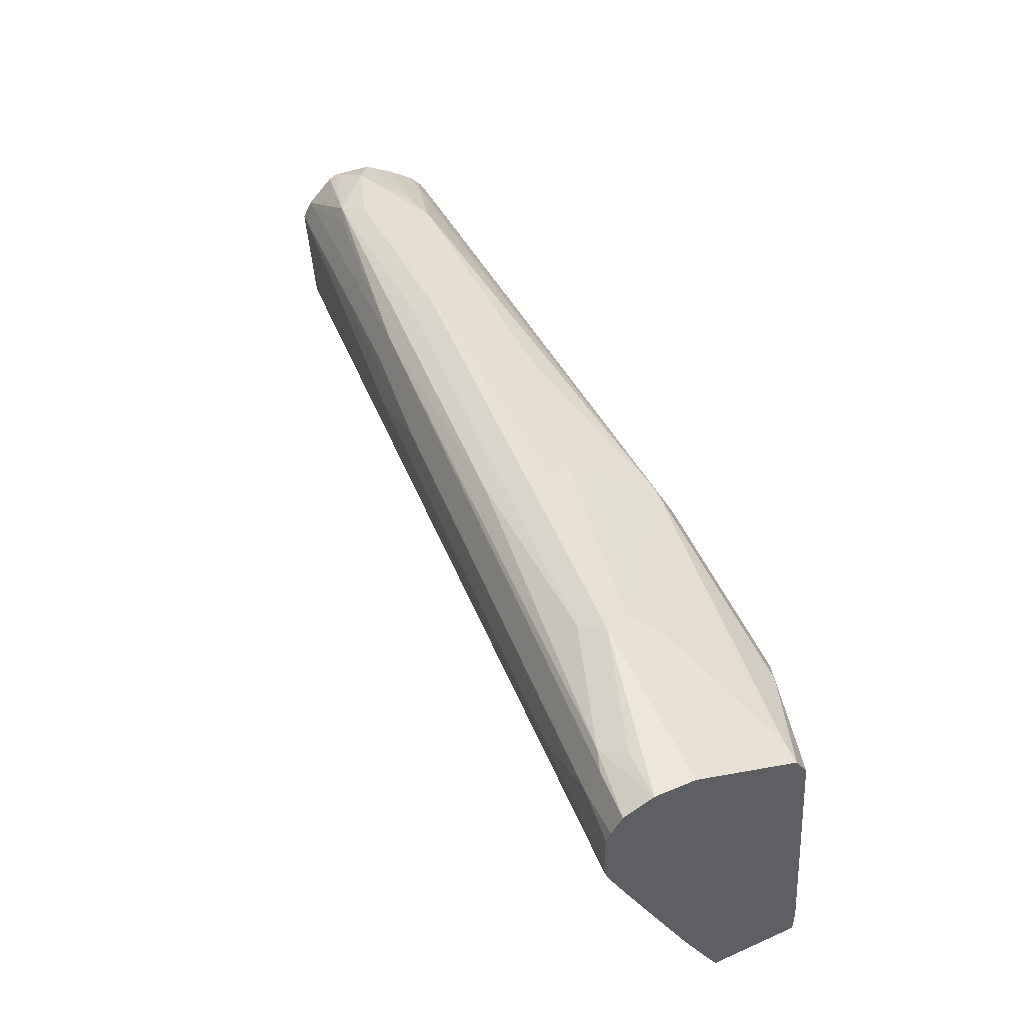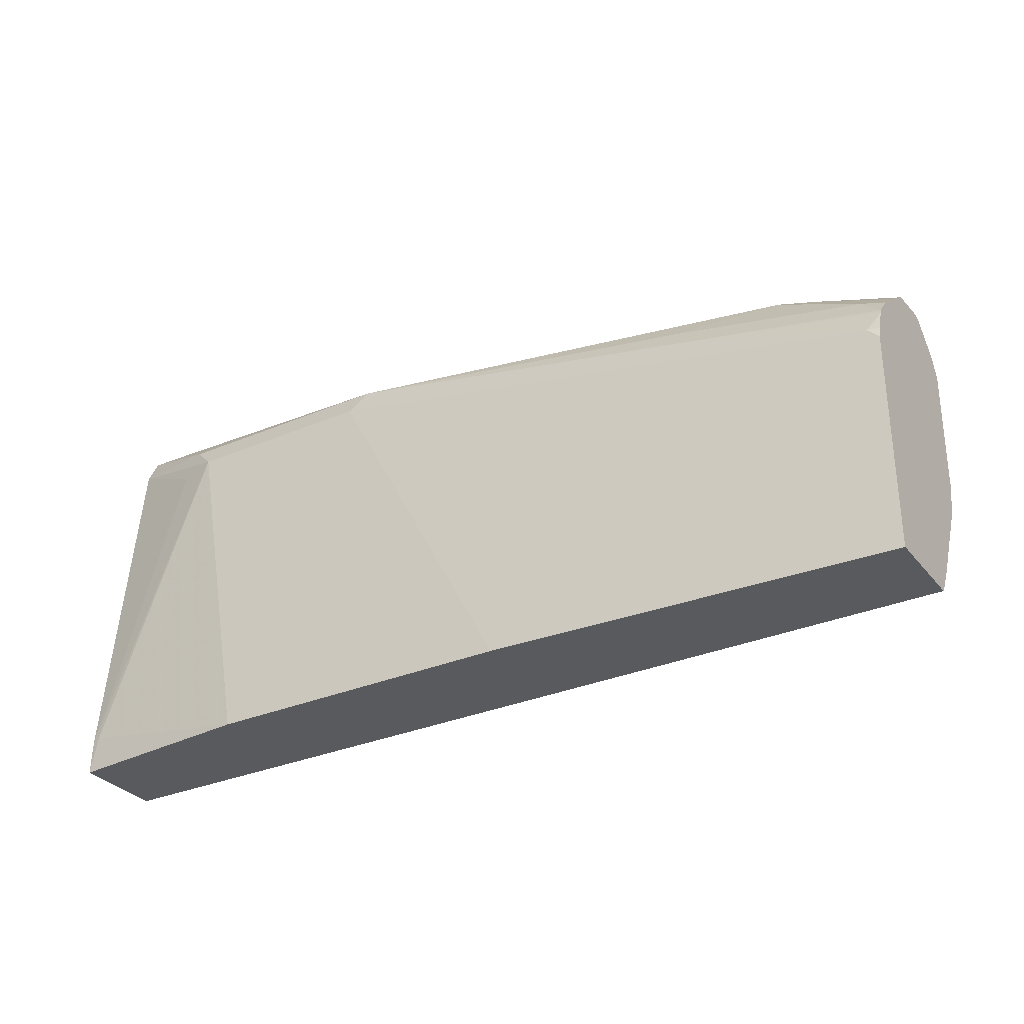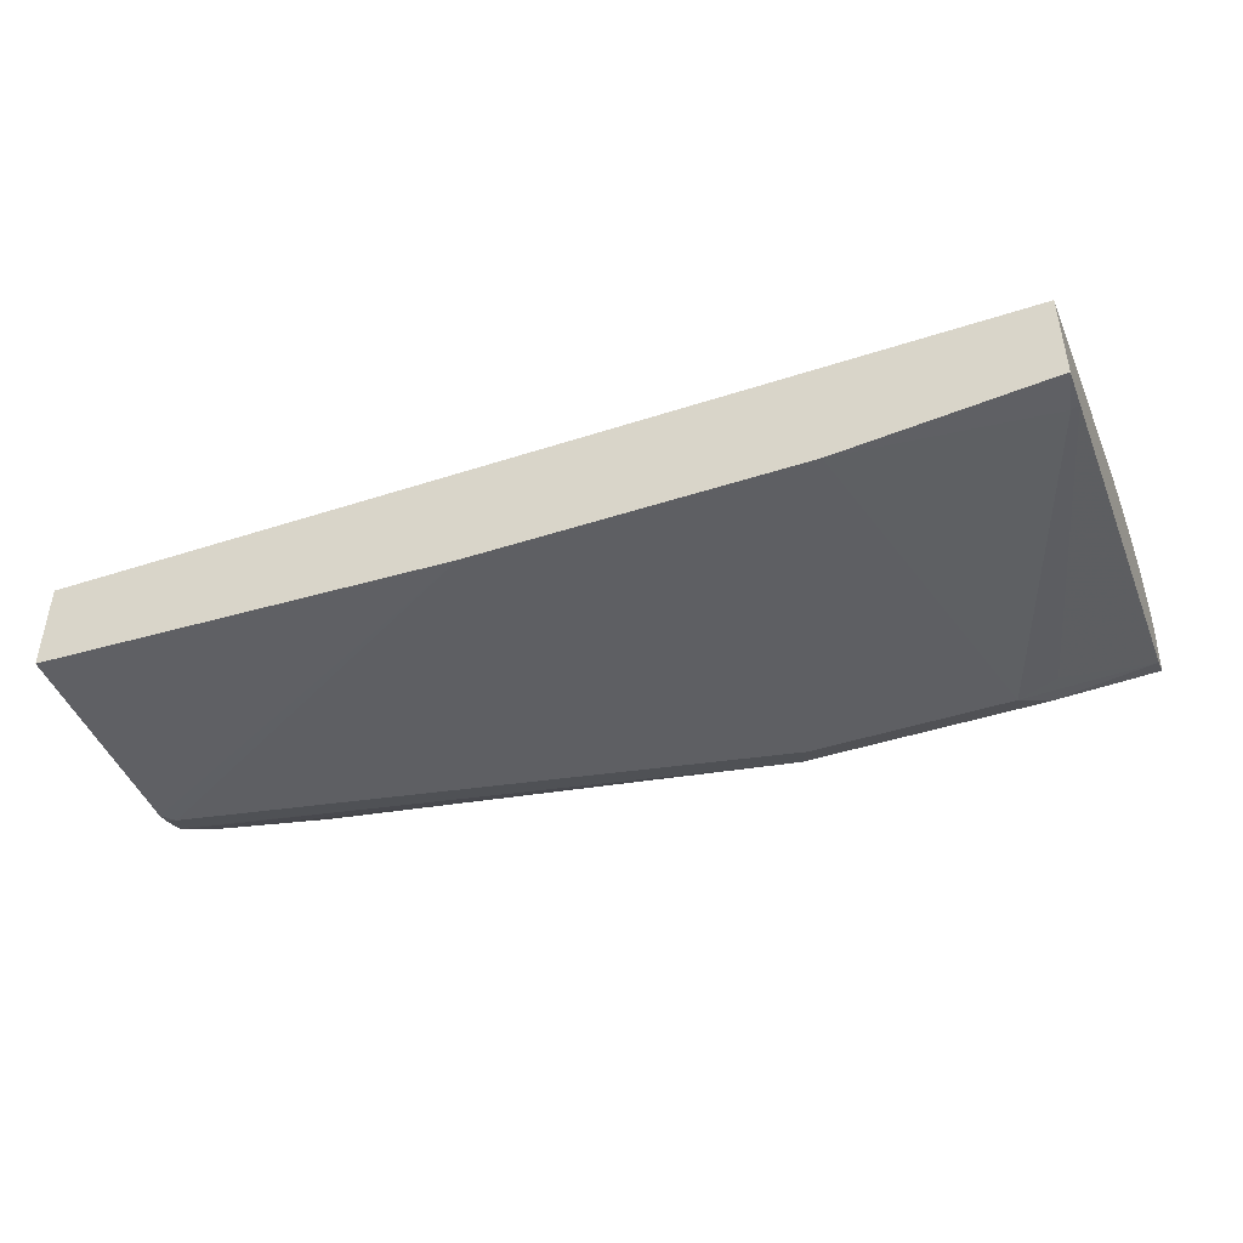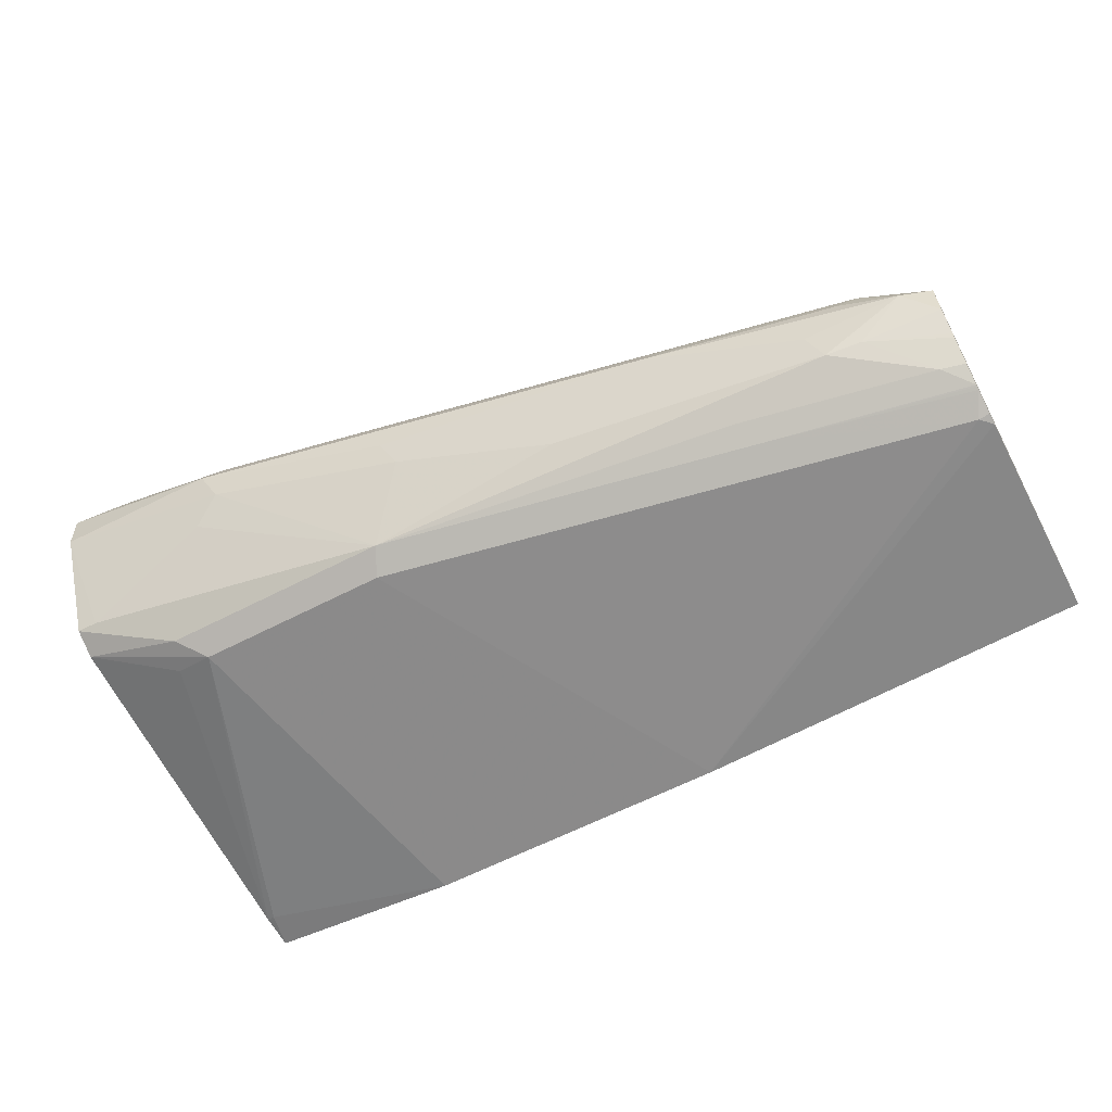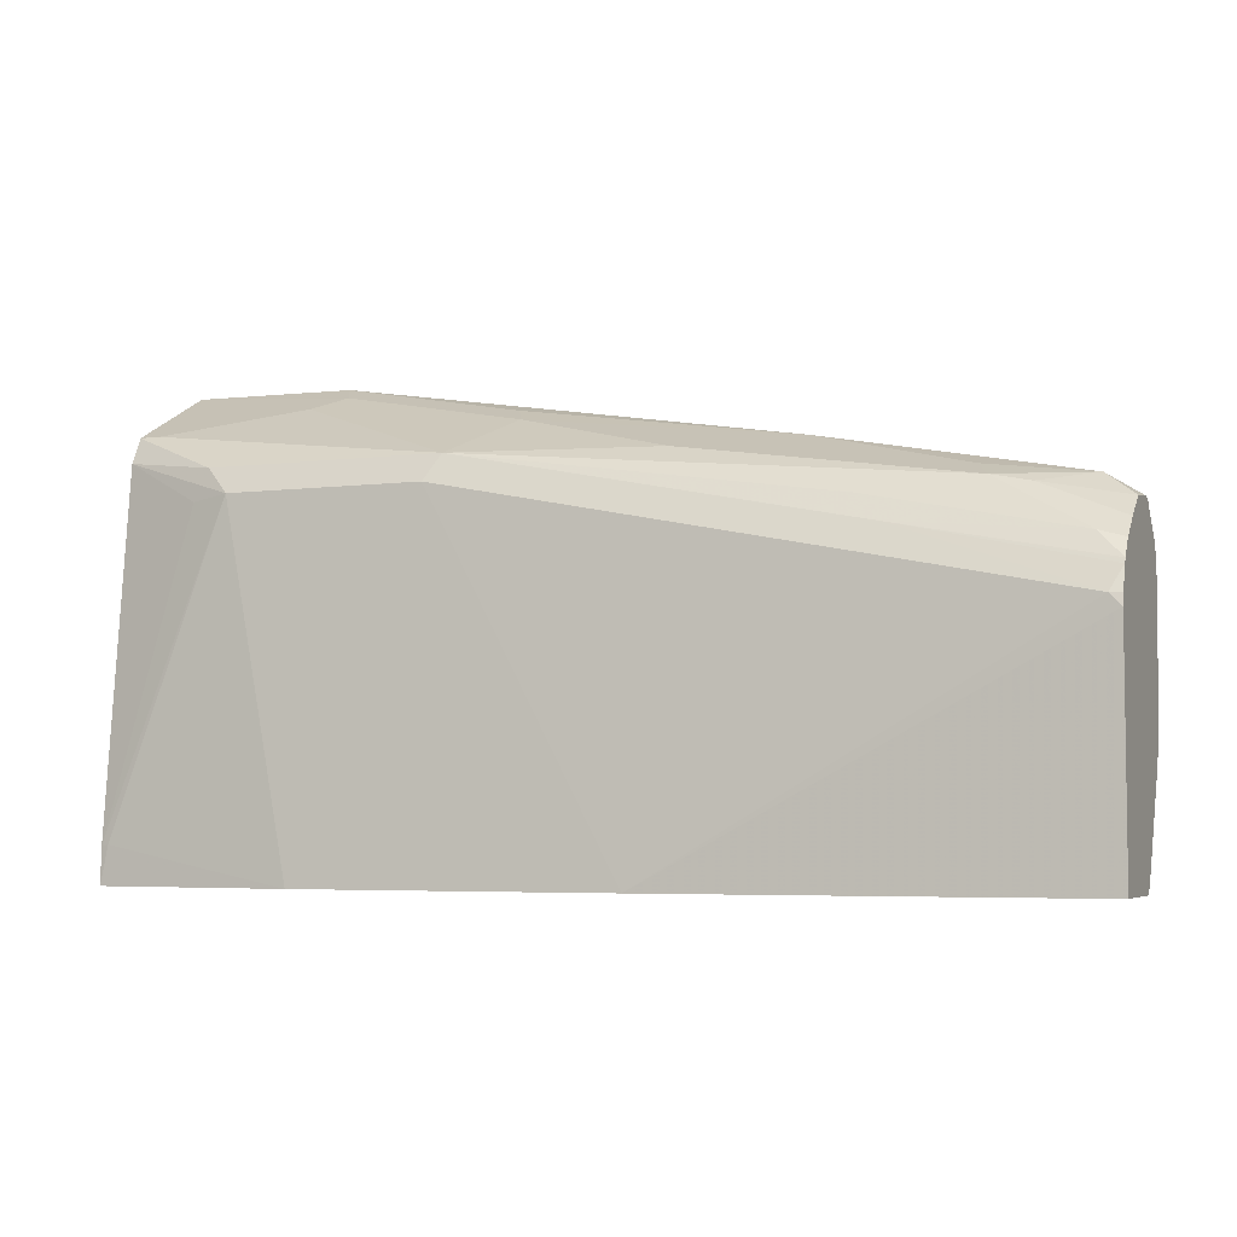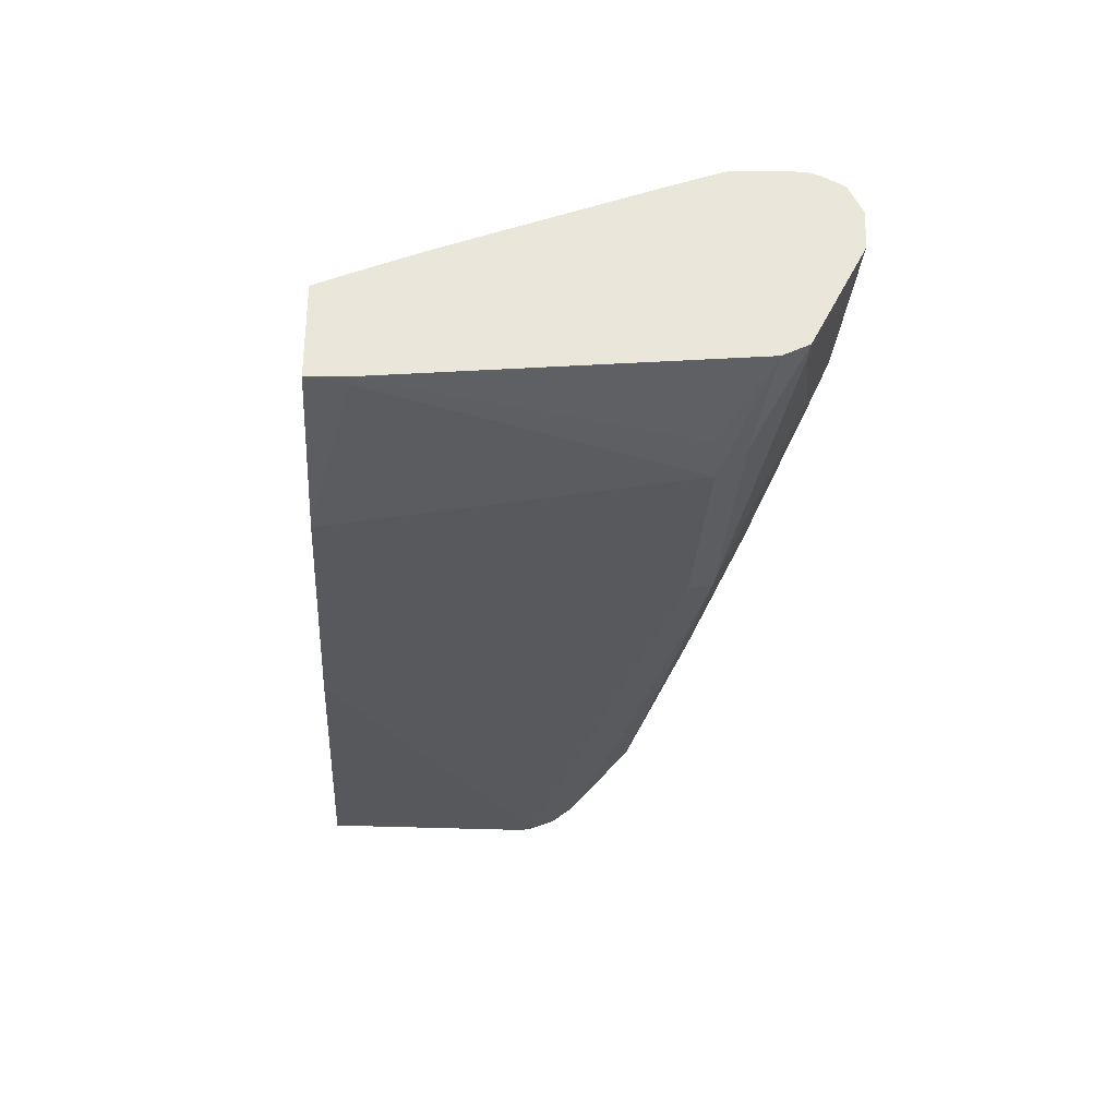
<metadata>
{"format":"obj","ext":"obj","renderer":"f3d","projection":"perspective","resolution":1024,"background":"white","views":[{"elev":55.1,"azim":64.8,"up":"+Y"},{"elev":-31.1,"azim":-148.6,"up":"+Y"},{"elev":-44.9,"azim":20.7,"up":"+Z"},{"elev":-61.1,"azim":-152.1,"up":"+Z"},{"elev":-4.9,"azim":-157.9,"up":"+Y"},{"elev":-30.5,"azim":86.3,"up":"+Z"}]}
</metadata>
<code>
v 0.1783 0.001043 -0.3002
v 0.1783 0.002106 -0.2993
v 0.1783 0.001043 -0.348
v 0.6593 0.001043 -0.2999
v 0.1783 0.01331 -0.2926
v 0.1783 0.1169 -0.348
v 0.3901 0.001043 -0.3578
v 0.6593 0.001043 -0.3478
v 0.6593 0.02374 -0.2899
v 0.1783 0.05425 -0.2722
v 0.1783 0.1229 -0.3467
v 0.1843 0.1229 -0.348
v 0.4913 0.1842 -0.348
v 0.5538 0.001043 -0.3578
v 0.6551 0.02048 -0.348
v 0.6593 0.01966 -0.3472
v 0.6593 0.05241 -0.2776
v 0.1783 0.06144 -0.2694
v 0.6593 0.08608 -0.2641
v 0.6593 0.1548 -0.2367
v 0.1783 0.1348 -0.3421
v 0.2798 0.157 -0.3412
v 0.4845 0.1979 -0.3412
v 0.5937 0.1842 -0.348
v 0.6142 0.1817 -0.3429
v 0.6593 0.2047 -0.3276
v 0.1783 0.07593 -0.2662
v 0.6593 0.1842 -0.2252
v 0.6551 0.1842 -0.2252
v 0.1783 0.1365 -0.3412
v 0.1783 0.1373 -0.3408
v 0.1911 0.1501 -0.3344
v 0.2935 0.1706 -0.3344
v 0.4641 0.2184 -0.3003
v 0.5664 0.2389 -0.2798
v 0.5801 0.232 -0.2934
v 0.6483 0.2184 -0.3207
v 0.6073 0.1979 -0.3412
v 0.2389 0.1774 -0.3207
v 0.3822 0.1979 -0.3207
v 0.6593 0.2184 -0.3207
v 0.1783 0.1433 -0.2639
v 0.5937 0.2047 -0.2252
v 0.3481 0.1638 -0.2457
v 0.6593 0.1884 -0.2244
v 0.1783 0.1466 -0.3335
v 0.1783 0.1565 -0.3216
v 0.2201 0.174 -0.3173
v 0.4709 0.2252 -0.2866
v 0.389 0.2047 -0.3071
v 0.3276 0.2047 -0.2866
v 0.5732 0.2457 -0.2662
v 0.6593 0.2466 -0.2662
v 0.2457 0.1842 -0.3071
v 0.1945 0.1791 -0.2969
v 0.1783 0.153 -0.2688
v 0.389 0.1842 -0.2457
v 0.3276 0.1774 -0.2525
v 0.3276 0.1911 -0.2593
v 0.6593 0.2089 -0.2231
v 0.6593 0.2231 -0.2231
v 0.6346 0.2252 -0.2252
v 0.1783 0.158 -0.3195
v 0.1783 0.167 -0.3071
v 0.2252 0.1842 -0.2866
v 0.215 0.1791 -0.2764
v 0.3174 0.1996 -0.2764
v 0.563 0.2405 -0.2559
v 0.6346 0.2457 -0.2457
v 0.6593 0.2478 -0.2457
v 0.1783 0.1692 -0.2866
v 0.1843 0.1714 -0.2866
v 0.1783 0.1672 -0.2827
v 0.2252 0.1774 -0.273
v 0.6346 0.2389 -0.232
v 0.6244 0.2405 -0.2354
v 0.4606 0.2201 -0.2559
v 0.6593 0.2294 -0.2252
v 0.6593 0.2402 -0.2306
f 35 53 36
f 36 53 37
f 37 53 41
f 39 54 50
f 39 50 40
f 39 48 55
f 39 55 54
f 42 44 57
f 42 57 58
f 42 58 59
f 43 45 60
f 43 60 61
f 43 61 62
f 35 52 53
f 43 62 57
f 43 57 44
f 42 59 56
f 32 46 47
f 34 50 51
f 24 38 26
f 47 63 48
f 24 26 25
f 26 38 41
f 27 29 43
f 27 43 44
f 27 44 42
f 34 51 49
f 28 45 29
f 31 46 32
f 32 47 48
f 32 48 39
f 32 39 33
f 34 49 52
f 34 52 35
f 34 40 50
f 29 45 43
f 48 63 64
f 57 62 75
f 49 51 52
f 59 75 76
f 59 76 77
f 59 77 66
f 61 78 62
f 62 78 75
f 66 72 71
f 66 71 73
f 59 66 74
f 66 77 68
f 68 77 76
f 68 76 69
f 69 76 70
f 70 76 79
f 75 78 79
f 75 79 76
f 23 40 34
f 66 68 67
f 48 64 55
f 57 75 59
f 56 74 66
f 50 54 51
f 51 54 55
f 51 55 65
f 51 65 66
f 51 66 67
f 51 67 68
f 51 68 52
f 57 59 58
f 52 68 69
f 52 70 53
f 55 64 71
f 55 71 72
f 55 72 66
f 55 66 65
f 56 66 73
f 56 59 74
f 52 69 70
f 23 39 40
f 18 29 27
f 23 41 38
f 1 14 8
f 1 8 4
f 1 4 2
f 2 4 5
f 3 6 7
f 4 8 16
f 4 16 26
f 4 26 41
f 4 41 53
f 4 53 70
f 4 70 79
f 4 79 78
f 4 78 61
f 4 61 60
f 4 60 45
f 1 7 14
f 1 3 7
f 1 6 3
f 1 11 6
f 23 33 39
f 1 2 5
f 1 10 18
f 1 18 27
f 1 27 42
f 1 42 56
f 1 56 73
f 4 45 28
f 1 73 71
f 1 64 63
f 1 63 47
f 1 47 46
f 1 46 31
f 1 31 30
f 1 30 21
f 1 21 11
f 1 71 64
f 4 28 20
f 1 5 10
f 4 19 17
f 14 24 15
f 15 24 16
f 16 24 25
f 16 25 26
f 18 20 28
f 21 30 22
f 22 30 31
f 22 31 32
f 22 32 33
f 22 33 23
f 23 34 35
f 23 35 36
f 23 37 41
f 23 36 37
f 4 20 19
f 13 38 24
f 13 23 38
f 18 28 29
f 12 22 23
f 4 17 9
f 4 9 10
f 12 23 13
f 6 11 12
f 6 12 7
f 7 12 13
f 7 13 24
f 7 24 14
f 8 15 16
f 4 10 5
f 12 21 22
f 9 17 10
f 10 17 19
f 10 19 20
f 10 20 18
f 11 21 12
f 8 14 15

</code>
